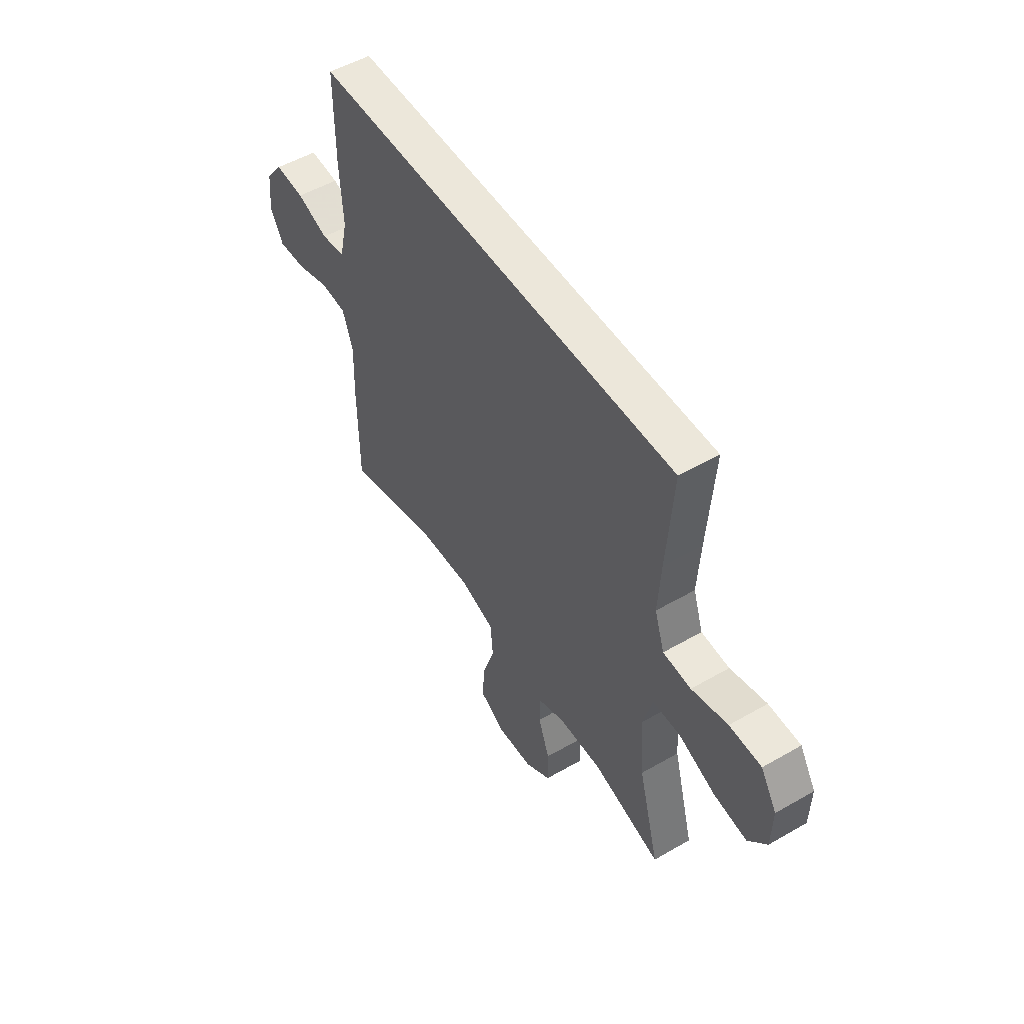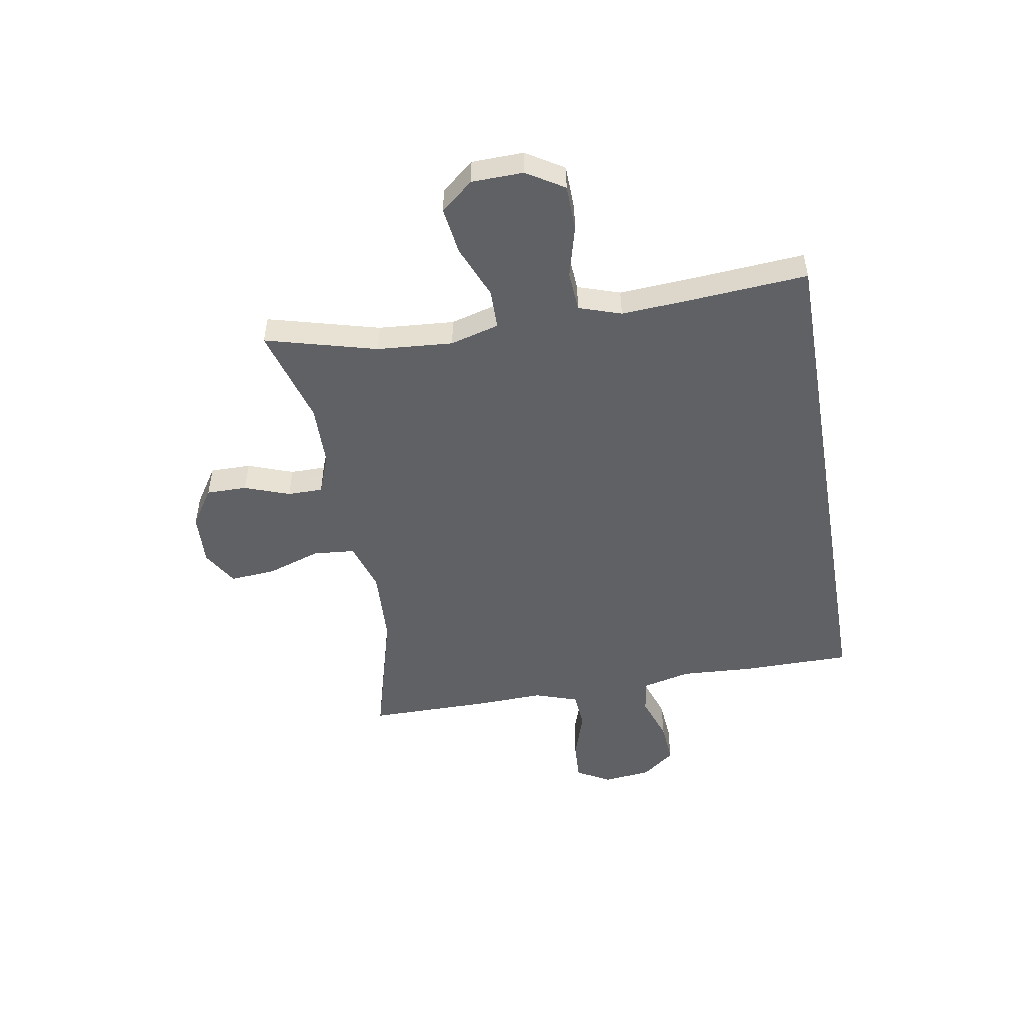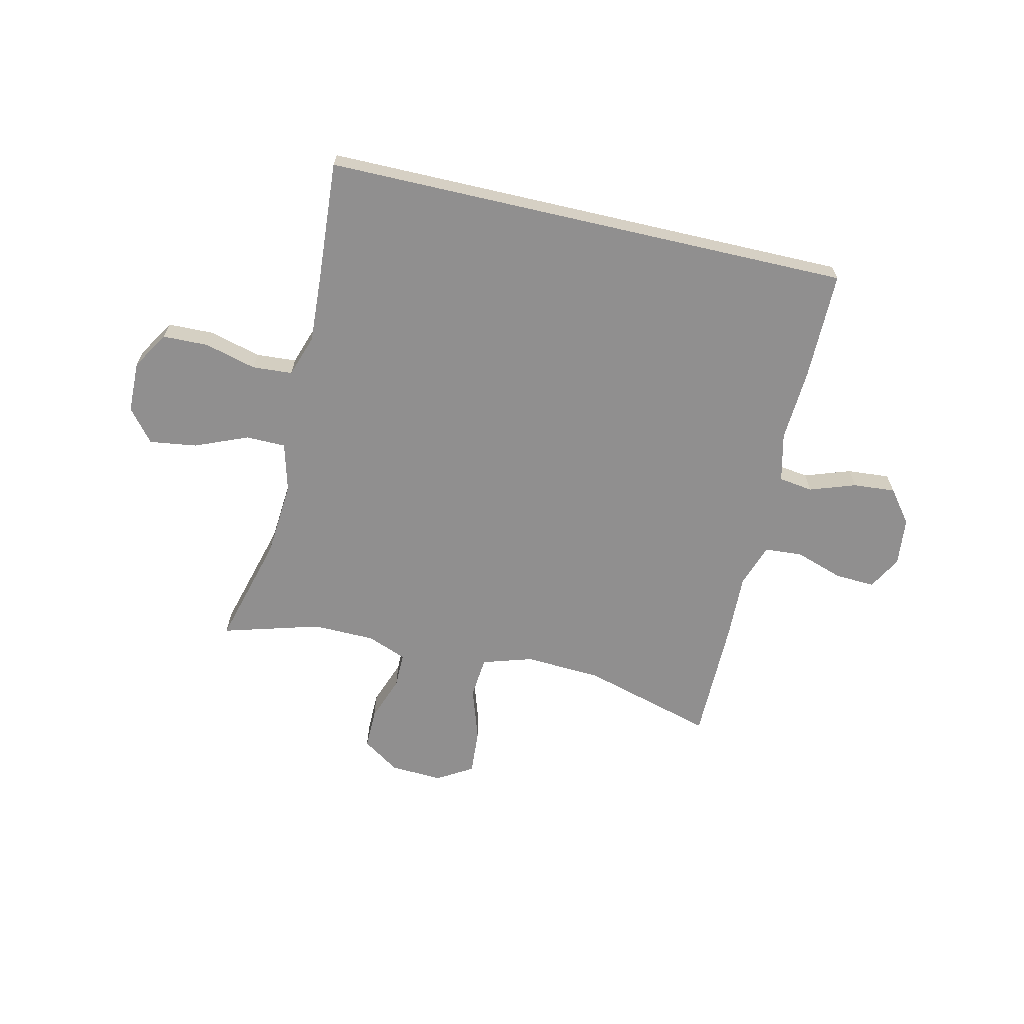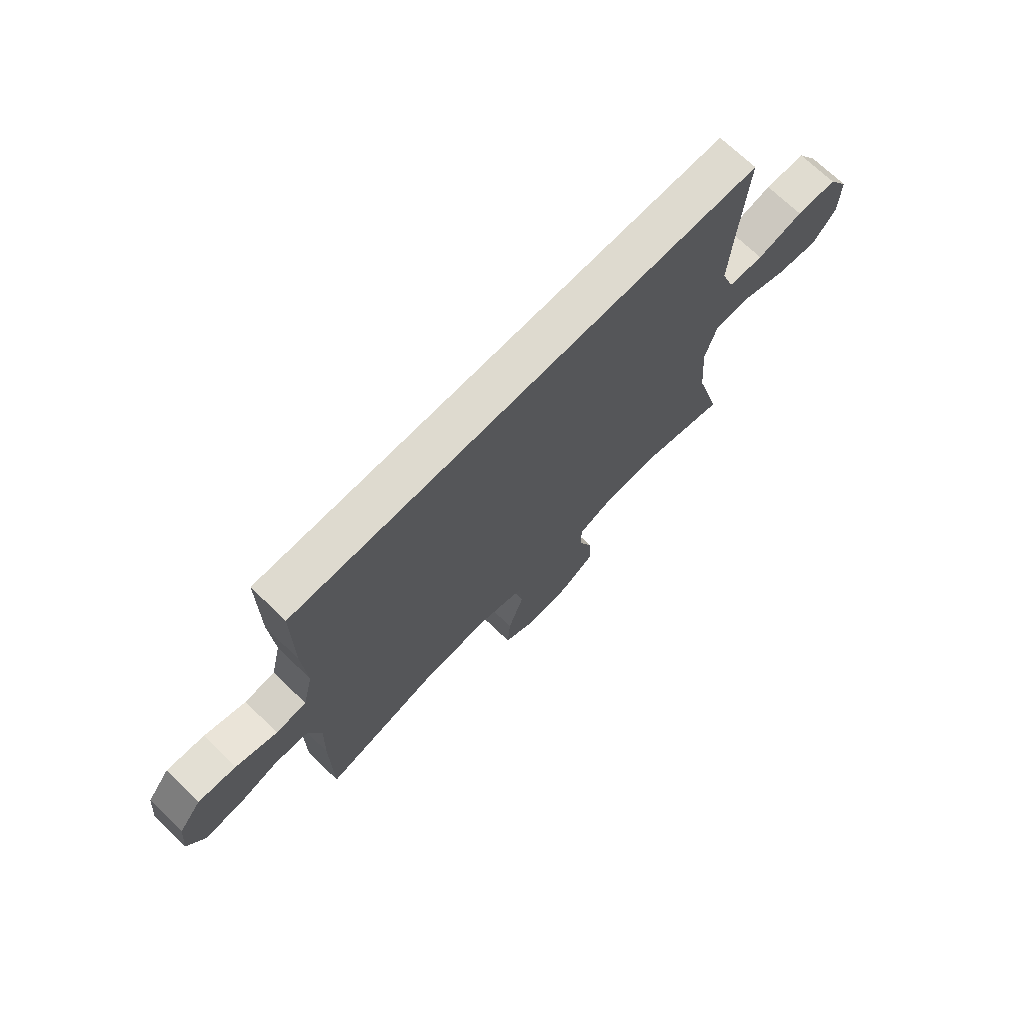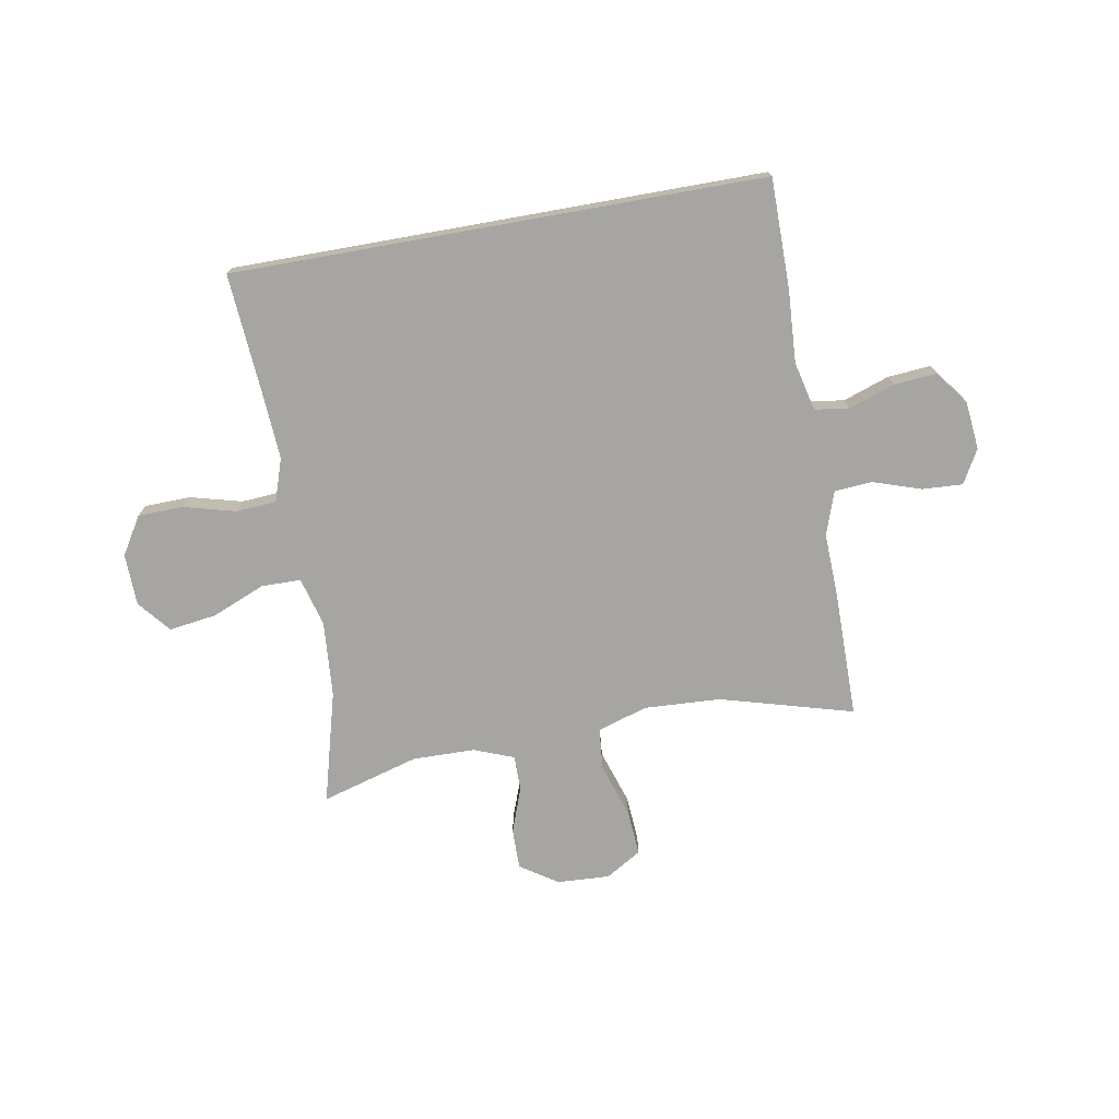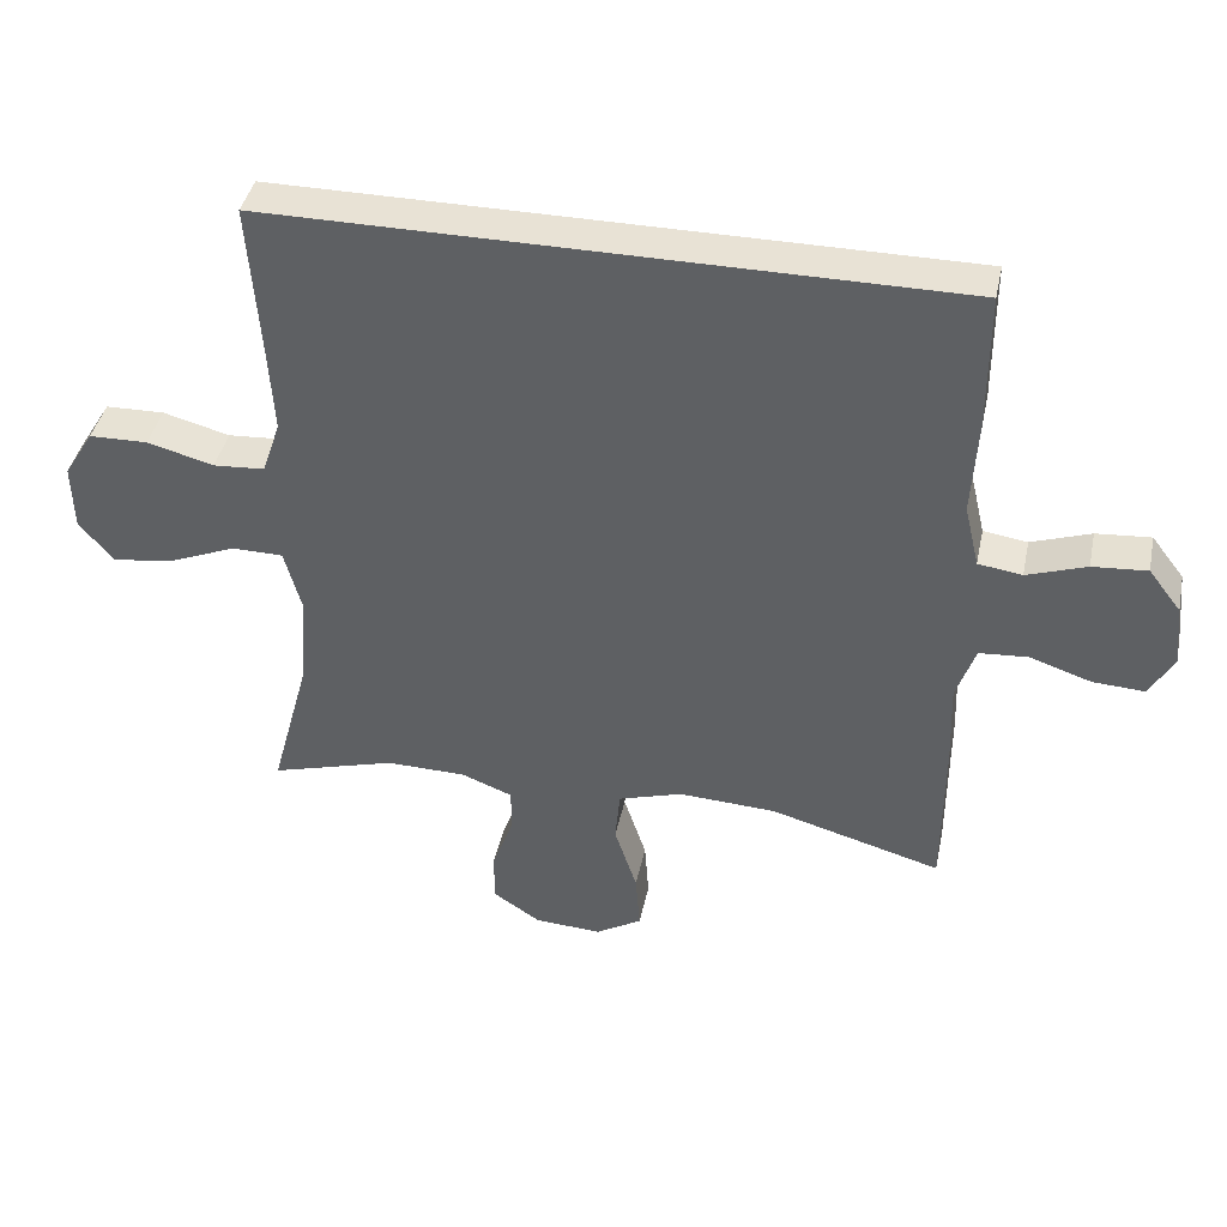
<metadata>
{"format":"obj","ext":"obj","renderer":"f3d","projection":"perspective","resolution":1024,"background":"white","views":[{"elev":52.0,"azim":-122.0,"up":"+Z"},{"elev":-50.4,"azim":-80.1,"up":"+Y"},{"elev":-65.4,"azim":-13.0,"up":"+Y"},{"elev":71.0,"azim":133.9,"up":"+Z"},{"elev":-73.7,"azim":10.1,"up":"+Y"},{"elev":40.9,"azim":11.8,"up":"+Z"}]}
</metadata>
<code>
v 0.5 0.07 -0.5
v 0.258 0.07 -0.432
v 0.12 0.07 -0.425
v 0.029 0.07 -0.453
v 0.022 0.07 -0.529
v 0.054 0.07 -0.627
v 0.06 0.07 -0.71
v -0.005 0.07 -0.749
v -0.1 0.07 -0.744
v -0.168 0.07 -0.699
v -0.167 0.07 -0.625
v -0.137 0.07 -0.543
v -0.137 0.07 -0.479
v -0.209 0.07 -0.451
v -0.322 0.07 -0.449
v -0.5 0.07 -0.5
v -0.445 0.07 -0.297
v -0.434 0.07 -0.159
v -0.458 0.07 -0.07
v -0.53 0.07 -0.069
v -0.627 0.07 -0.109
v -0.713 0.07 -0.121
v -0.761 0.07 -0.062
v -0.763 0.07 0.032
v -0.721 0.07 0.1
v -0.638 0.07 0.102
v -0.544 0.07 0.077
v -0.471 0.07 0.082
v -0.445 0.07 0.159
v -0.452 0.07 0.277
v -0.468 0.07 0.5
v 0.496 0.07 0.5
v 0.496 0.07 0.302
v 0.488 0.07 0.169
v 0.509 0.07 0.08
v 0.571 0.07 0.071
v 0.655 0.07 0.1
v 0.732 0.07 0.106
v 0.778 0.07 0.046
v 0.787 0.07 -0.042
v 0.753 0.07 -0.103
v 0.68 0.07 -0.099
v 0.593 0.07 -0.07
v 0.524 0.07 -0.075
v 0.497 0.07 -0.154
v 0.501 0.07 -0.275
v 0.5 0 -0.5
v 0.258 0 -0.432
v 0.12 0 -0.425
v 0.029 0 -0.453
v 0.022 0 -0.529
v 0.054 0 -0.627
v 0.06 0 -0.71
v -0.005 0 -0.749
v -0.1 0 -0.744
v -0.168 0 -0.699
v -0.167 0 -0.625
v -0.137 0 -0.543
v -0.137 0 -0.479
v -0.209 0 -0.451
v -0.322 0 -0.449
v -0.5 0 -0.5
v -0.445 0 -0.297
v -0.434 0 -0.159
v -0.458 0 -0.07
v -0.53 0 -0.069
v -0.627 0 -0.109
v -0.713 0 -0.121
v -0.761 0 -0.062
v -0.763 0 0.032
v -0.721 0 0.1
v -0.638 0 0.102
v -0.544 0 0.077
v -0.471 0 0.082
v -0.445 0 0.159
v -0.452 0 0.277
v -0.468 0 0.5
v 0.496 0 0.5
v 0.496 0 0.302
v 0.488 0 0.169
v 0.509 0 0.08
v 0.571 0 0.071
v 0.655 0 0.1
v 0.732 0 0.106
v 0.778 0 0.046
v 0.787 0 -0.042
v 0.753 0 -0.103
v 0.68 0 -0.099
v 0.593 0 -0.07
v 0.524 0 -0.075
v 0.497 0 -0.154
v 0.501 0 -0.275
f 45 46 1 2
f 44 45 2 3
f 41 42 43
f 40 41 43
f 39 40 43
f 38 39 43
f 37 38 43
f 36 37 43
f 35 36 43 44
f 44 3 4
f 35 44 4
f 34 35 4
f 33 34 4
f 32 33 4
f 31 32 4
f 30 31 4
f 25 26 27
f 24 25 27
f 23 24 27
f 22 23 27
f 21 22 27
f 20 21 27
f 19 20 27 28
f 18 19 28 29
f 15 16 17
f 14 15 17 18
f 13 14 18 29
f 10 11 12
f 9 10 12
f 8 9 12
f 7 8 12
f 6 7 12
f 5 6 12
f 5 12 13
f 13 29 30
f 5 13 30
f 4 5 30
f 48 47 92 91
f 49 48 91 90
f 89 88 87
f 89 87 86
f 89 86 85
f 89 85 84
f 89 84 83
f 89 83 82
f 90 89 82 81
f 50 49 90
f 50 90 81
f 50 81 80
f 50 80 79
f 50 79 78
f 50 78 77
f 50 77 76
f 73 72 71
f 73 71 70
f 73 70 69
f 73 69 68
f 73 68 67
f 73 67 66
f 74 73 66 65
f 75 74 65 64
f 63 62 61
f 64 63 61 60
f 75 64 60 59
f 58 57 56
f 58 56 55
f 58 55 54
f 58 54 53
f 58 53 52
f 58 52 51
f 59 58 51
f 76 75 59
f 76 59 51
f 76 51 50
f 1 47 48 2
f 2 48 49 3
f 3 49 50 4
f 4 50 51 5
f 5 51 52 6
f 6 52 53 7
f 7 53 54 8
f 8 54 55 9
f 9 55 56 10
f 10 56 57 11
f 11 57 58 12
f 12 58 59 13
f 13 59 60 14
f 14 60 61 15
f 15 61 62 16
f 16 62 63 17
f 17 63 64 18
f 18 64 65 19
f 19 65 66 20
f 20 66 67 21
f 21 67 68 22
f 22 68 69 23
f 23 69 70 24
f 24 70 71 25
f 25 71 72 26
f 26 72 73 27
f 27 73 74 28
f 28 74 75 29
f 29 75 76 30
f 30 76 77 31
f 31 77 78 32
f 32 78 79 33
f 33 79 80 34
f 34 80 81 35
f 35 81 82 36
f 36 82 83 37
f 37 83 84 38
f 38 84 85 39
f 39 85 86 40
f 40 86 87 41
f 41 87 88 42
f 42 88 89 43
f 43 89 90 44
f 44 90 91 45
f 45 91 92 46
f 46 92 47 1

</code>
